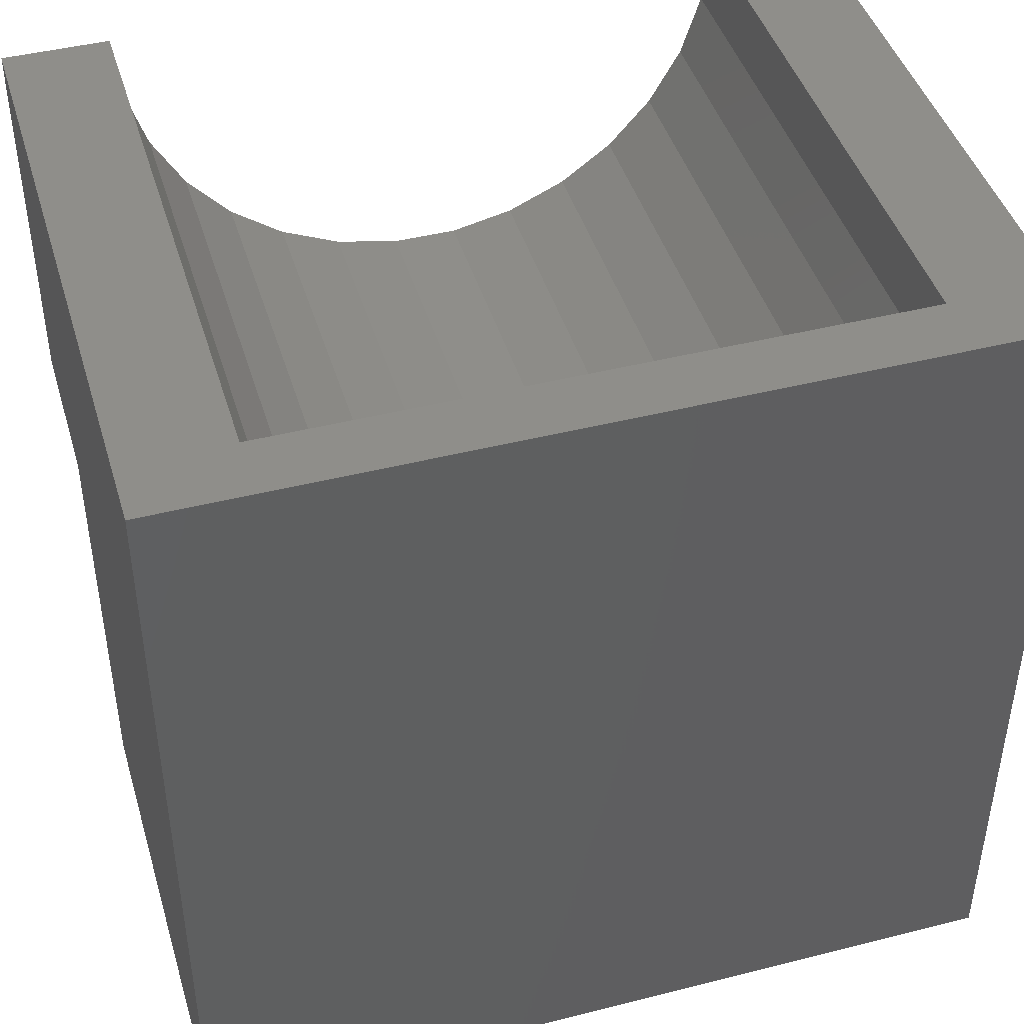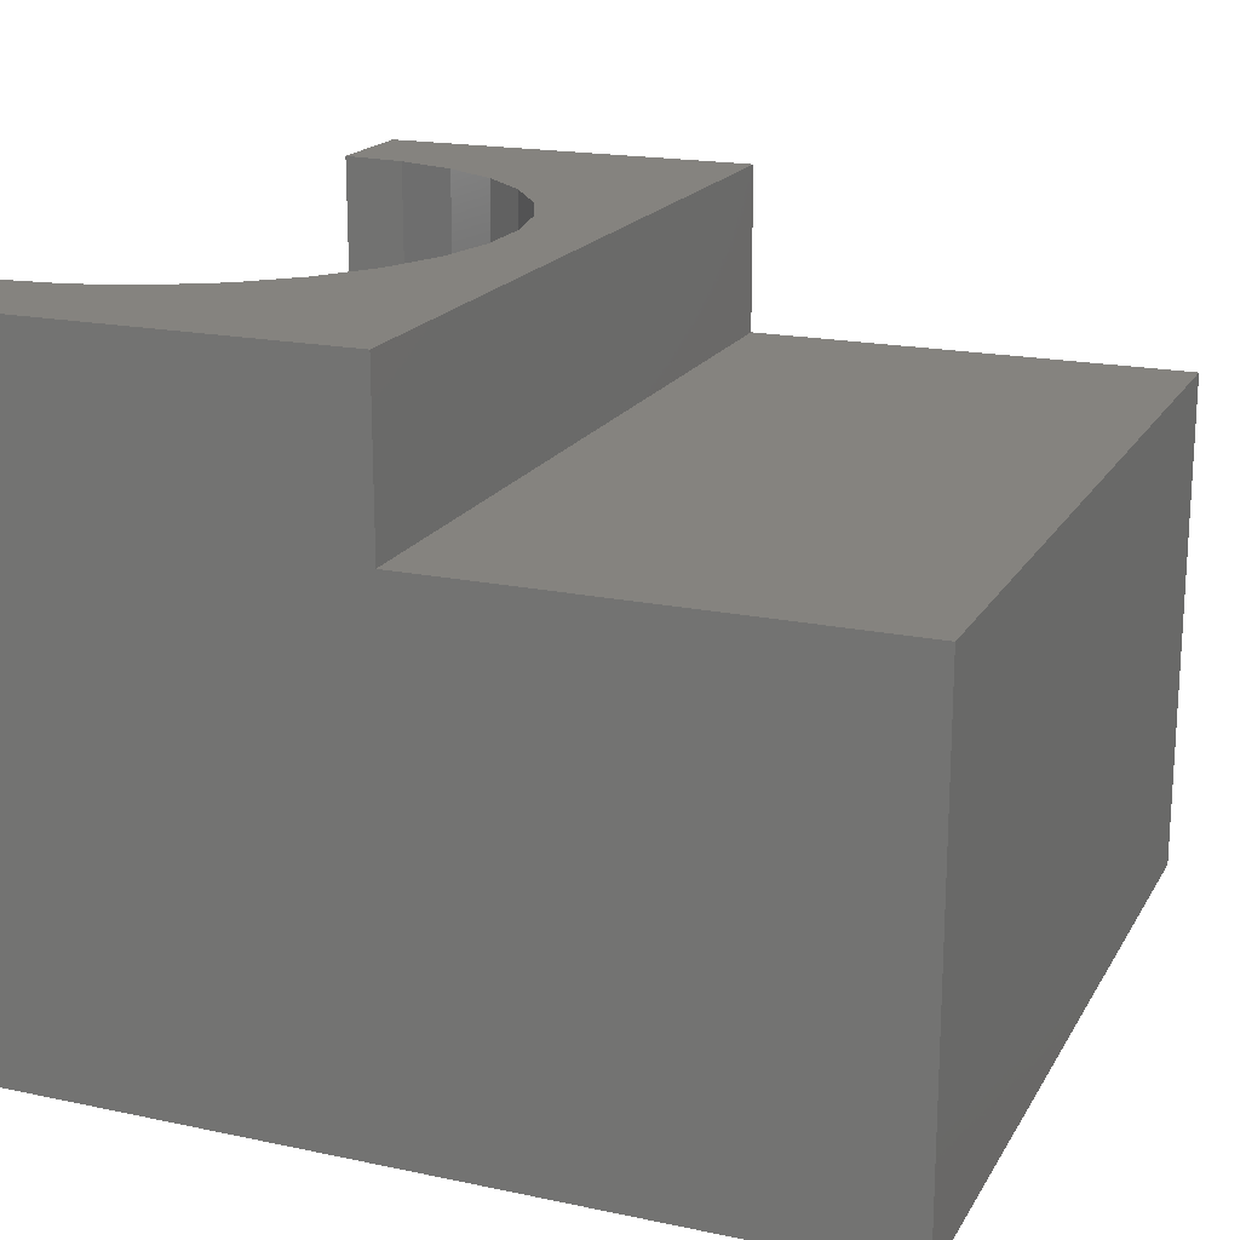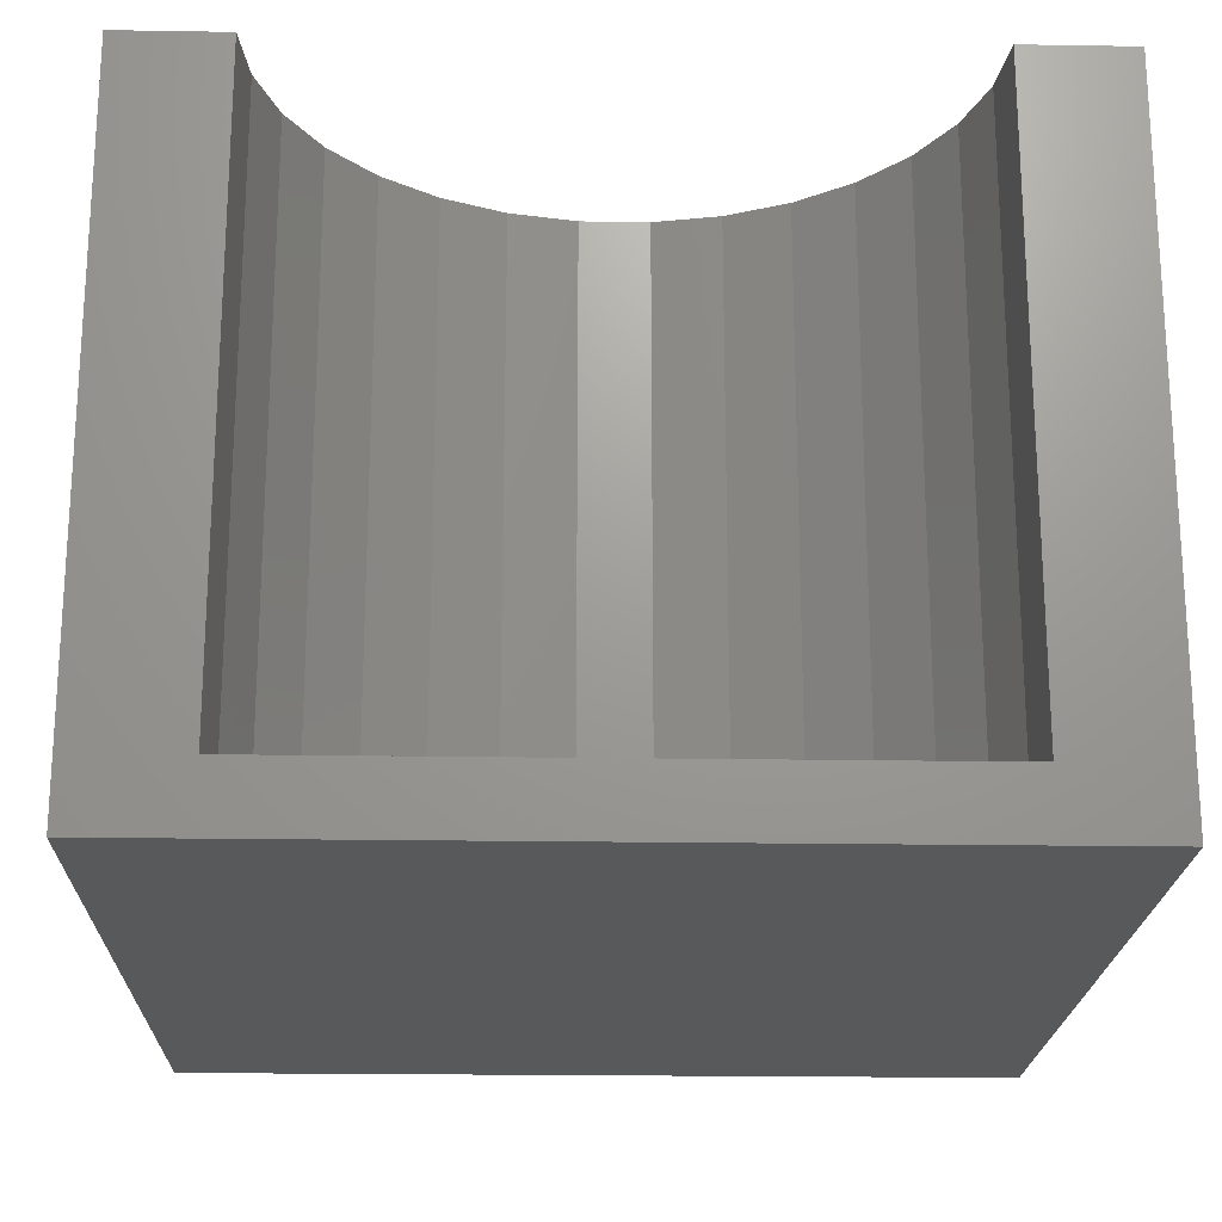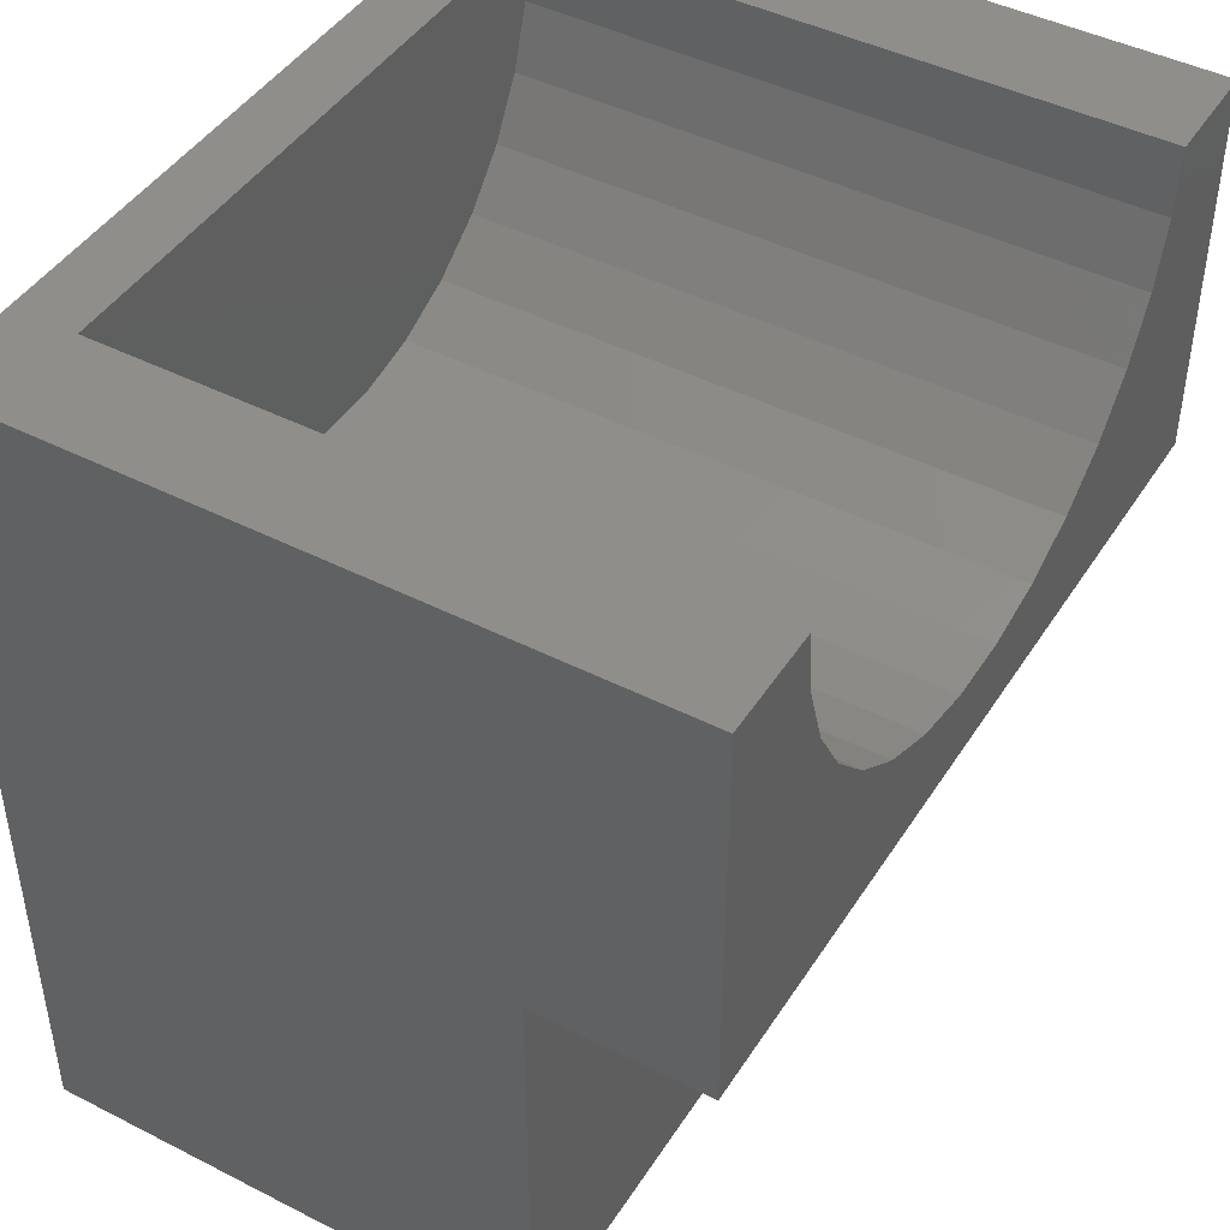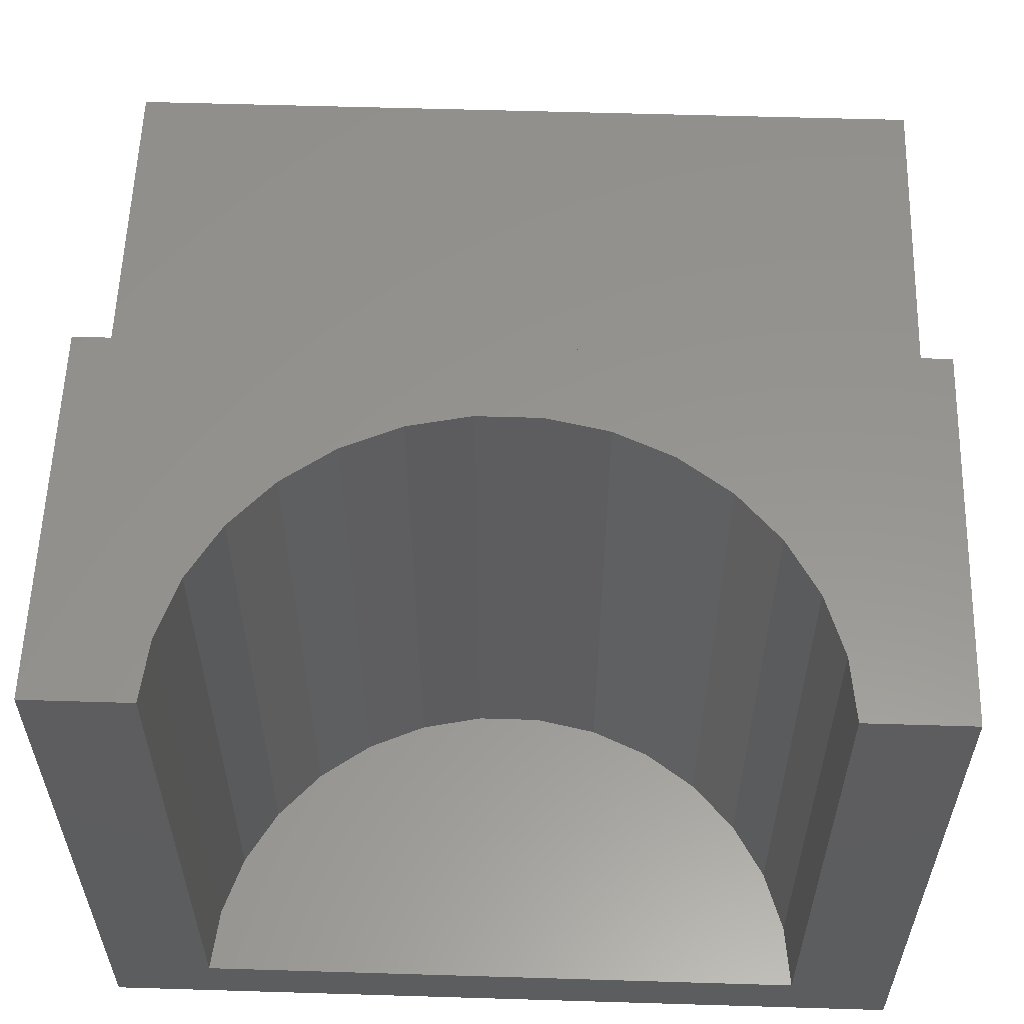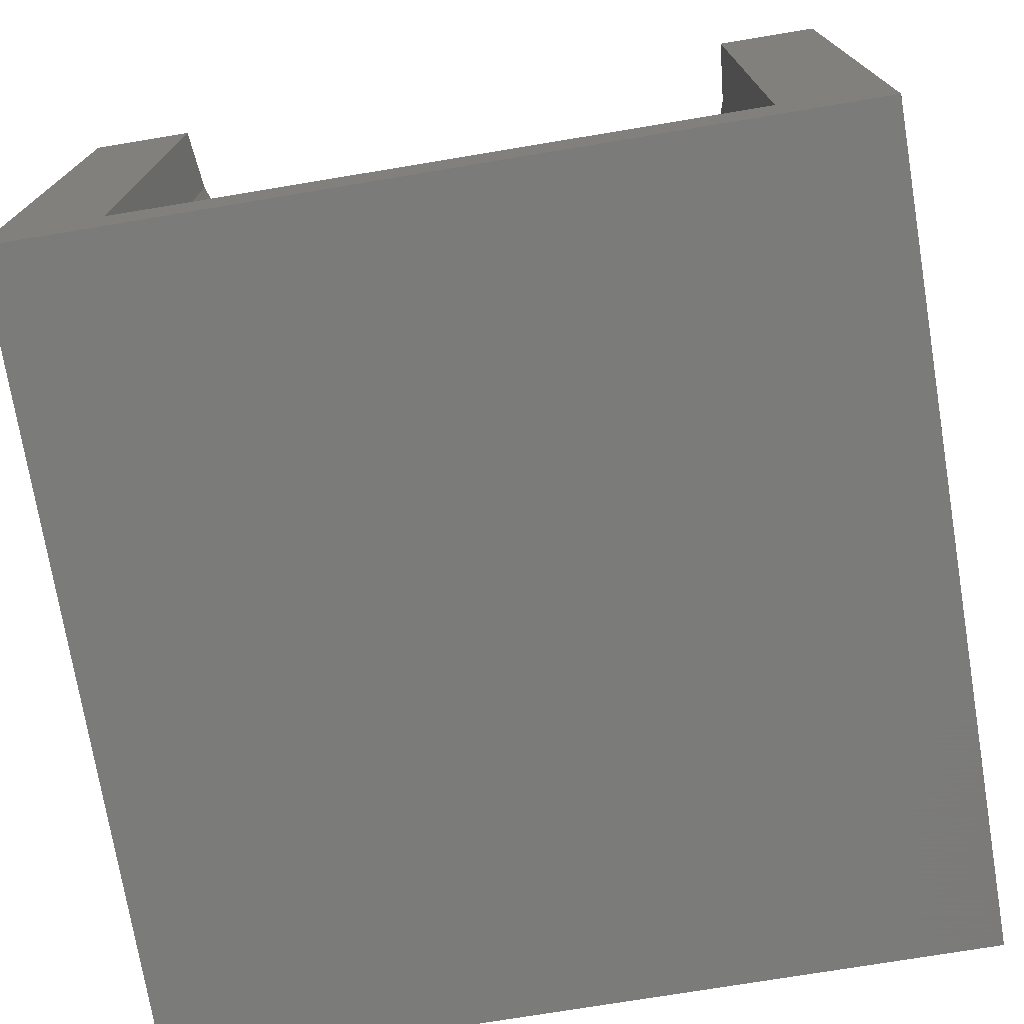
<metadata>
{"format":"stl","ext":"stl","renderer":"f3d","projection":"perspective","resolution":1024,"background":"white","views":[{"elev":44.2,"azim":163.5,"up":"+Y"},{"elev":18.6,"azim":-68.1,"up":"+Z"},{"elev":-20.5,"azim":178.3,"up":"+Z"},{"elev":44.7,"azim":-59.4,"up":"+Y"},{"elev":57.6,"azim":-178.2,"up":"+Z"},{"elev":-74.0,"azim":-170.6,"up":"+Z"}]}
</metadata>
<code>
# stl→obj: 44 verts, 84 faces
v -3.75 0 -3
v -3.75 -3.5 1.5
v -3.75 0 3
v -3.75 -7.5 -3
v -3.75 -7.5 1.5
v -3.75 -3.5 3
v 2.739 -0.5822 3
v 3.75 0 3
v 2.8 0 3
v 2.558 -1.139 3
v 3.75 -3.5 3
v 2.265 -1.646 3
v 1.874 -2.081 3
v 1.4 -2.425 3
v 0.8652 -2.663 3
v 0.2927 -2.785 3
v -0.2927 -2.785 3
v -2.739 -0.5822 3
v -2.8 0 3
v -2.558 -1.139 3
v -2.265 -1.646 3
v -0.8652 -2.663 3
v -1.4 -2.425 3
v -1.874 -2.081 3
v 3.75 -3.5 1.5
v 3.75 0 -3
v 3.75 -7.5 -3
v 3.75 -7.5 1.5
v 2.8 0 -2.43
v -2.8 0 -2.43
v 0.2927 -2.785 -2.43
v -0.2927 -2.785 -2.43
v 2.265 -1.646 -2.43
v 2.558 -1.139 -2.43
v 2.739 -0.5822 -2.43
v 1.874 -2.081 -2.43
v 1.4 -2.425 -2.43
v 0.8652 -2.663 -2.43
v -0.8652 -2.663 -2.43
v -1.4 -2.425 -2.43
v -1.874 -2.081 -2.43
v -2.265 -1.646 -2.43
v -2.558 -1.139 -2.43
v -2.739 -0.5822 -2.43
f 1 2 3
f 4 2 1
f 2 4 5
f 3 2 6
f 7 8 9
f 10 8 7
f 8 10 11
f 12 11 10
f 13 11 12
f 14 11 13
f 15 11 14
f 16 11 15
f 17 11 16
f 3 18 19
f 3 20 18
f 6 20 3
f 20 6 21
f 17 6 11
f 22 6 17
f 23 6 22
f 24 6 23
f 21 6 24
f 25 8 11
f 8 25 26
f 27 25 28
f 25 27 26
f 4 26 27
f 26 4 1
f 4 28 5
f 28 4 27
f 8 29 9
f 29 26 30
f 26 29 8
f 30 3 19
f 30 1 3
f 1 30 26
f 2 11 6
f 11 2 25
f 2 28 25
f 28 2 5
f 31 17 16
f 17 31 32
f 33 10 34
f 10 33 12
f 29 34 35
f 29 33 34
f 29 36 33
f 29 37 36
f 29 38 37
f 29 31 38
f 29 32 31
f 29 39 32
f 29 40 39
f 29 41 40
f 29 42 41
f 29 43 42
f 29 44 43
f 44 29 30
f 38 16 15
f 16 38 31
f 36 12 33
f 12 36 13
f 34 7 35
f 7 34 10
f 35 9 29
f 9 35 7
f 21 43 20
f 43 21 42
f 18 30 19
f 30 18 44
f 36 14 13
f 14 36 37
f 37 15 14
f 15 37 38
f 39 23 22
f 23 39 40
f 24 42 21
f 42 24 41
f 20 44 18
f 44 20 43
f 40 24 23
f 24 40 41
f 32 22 17
f 22 32 39

</code>
